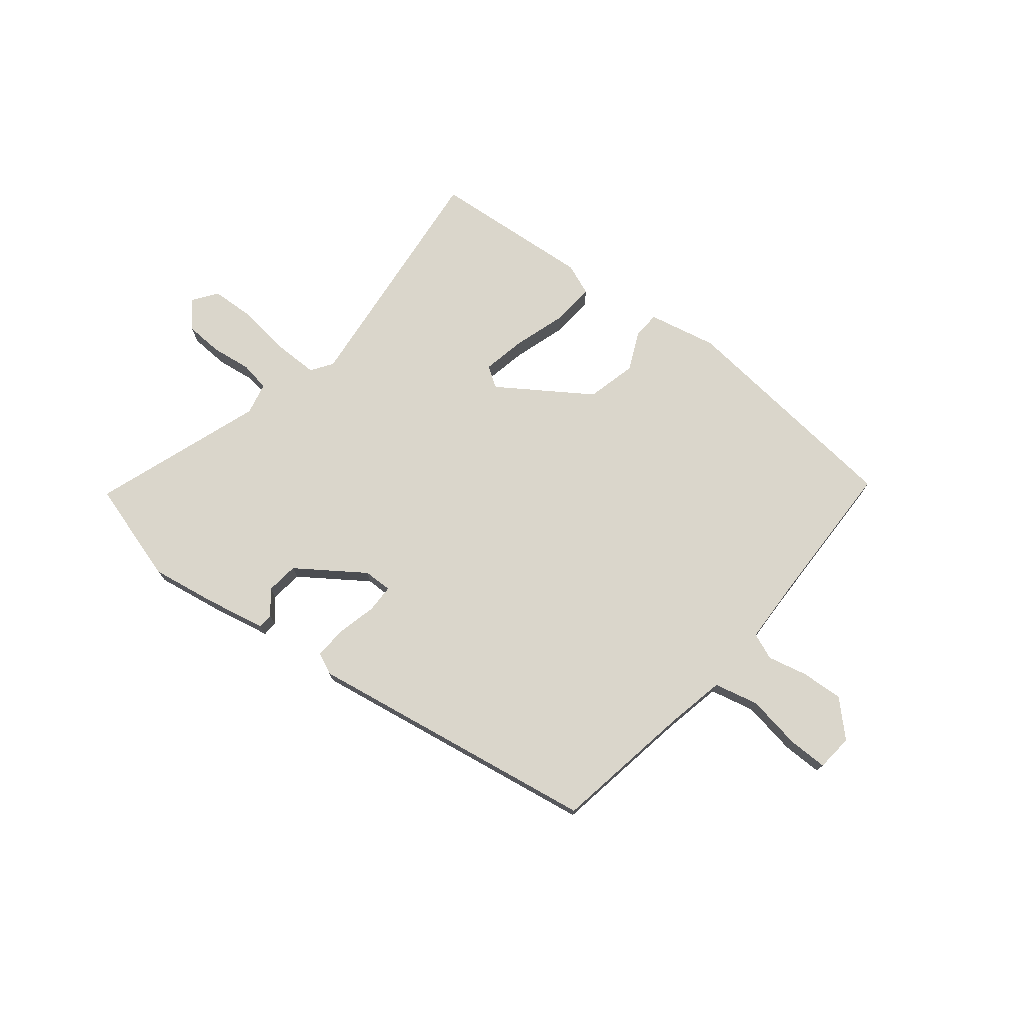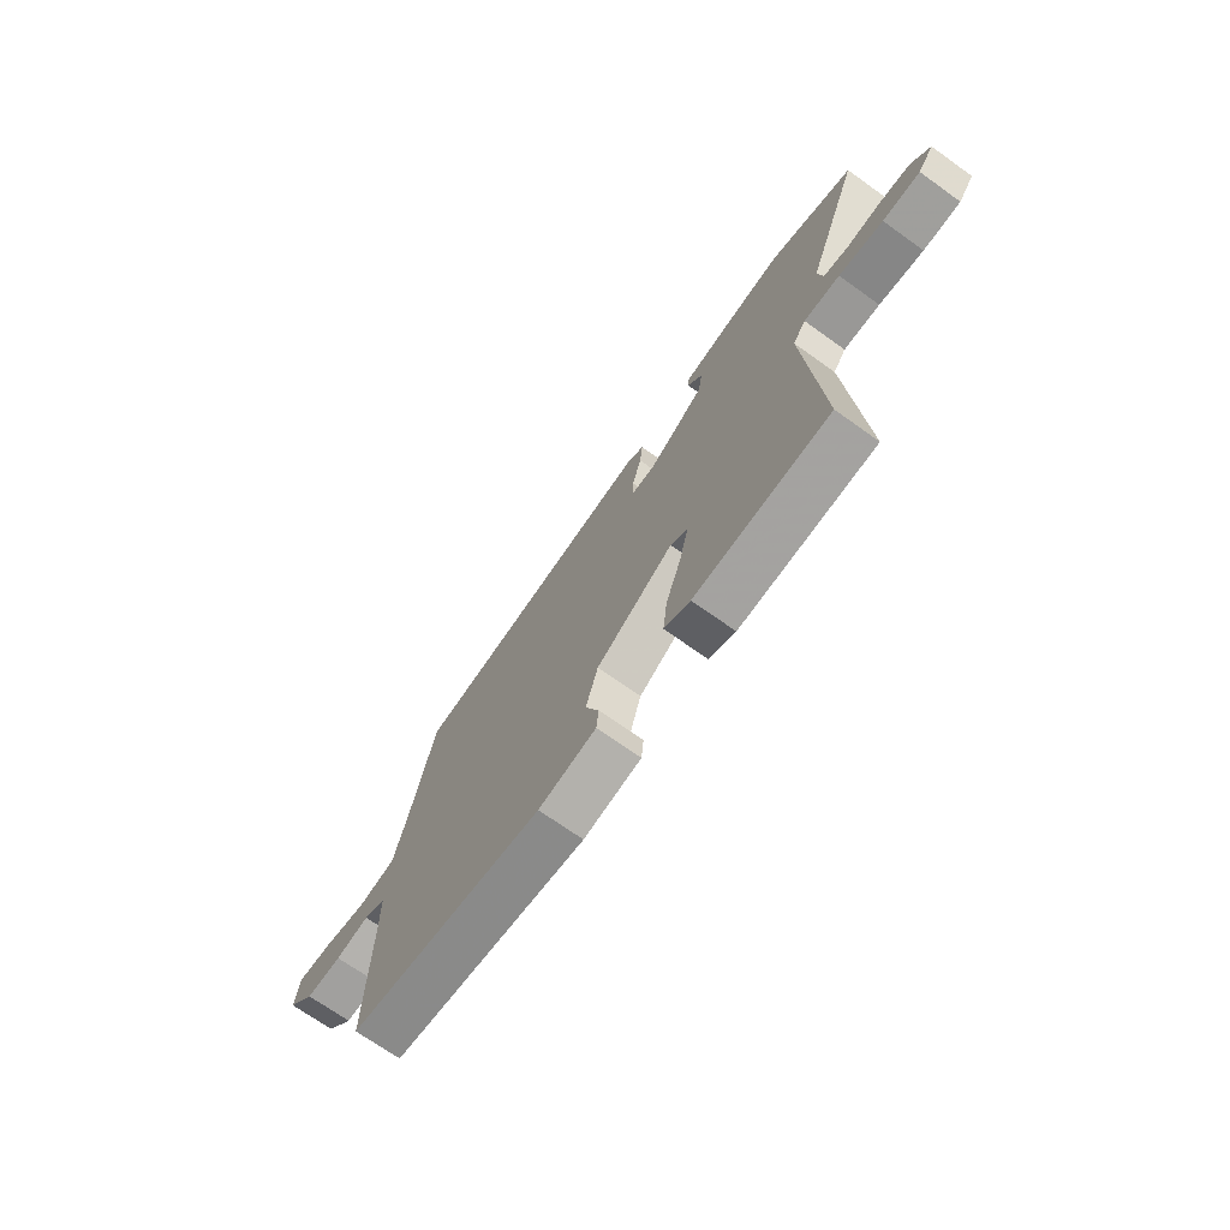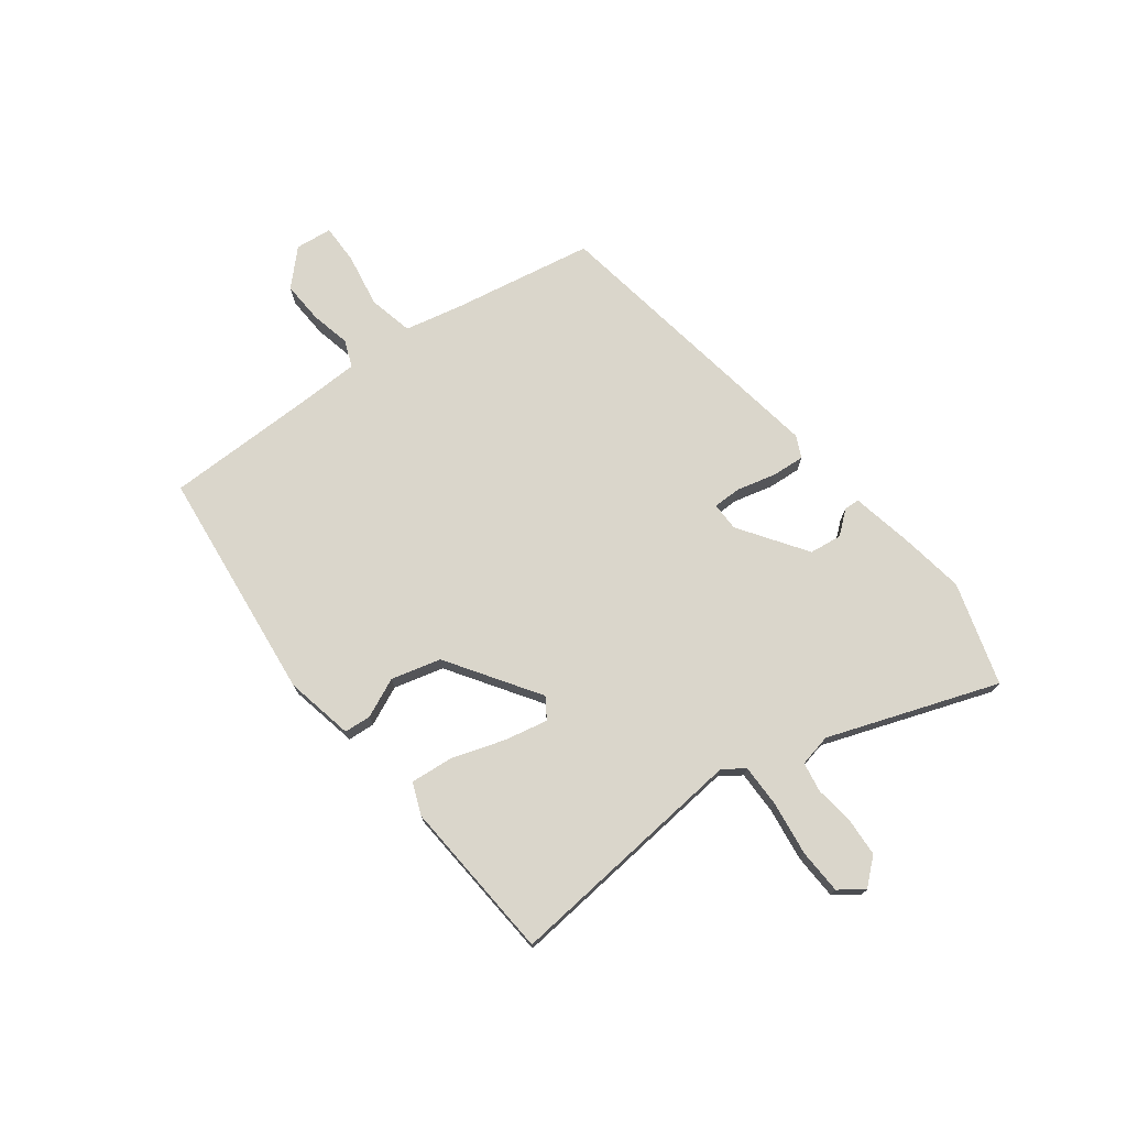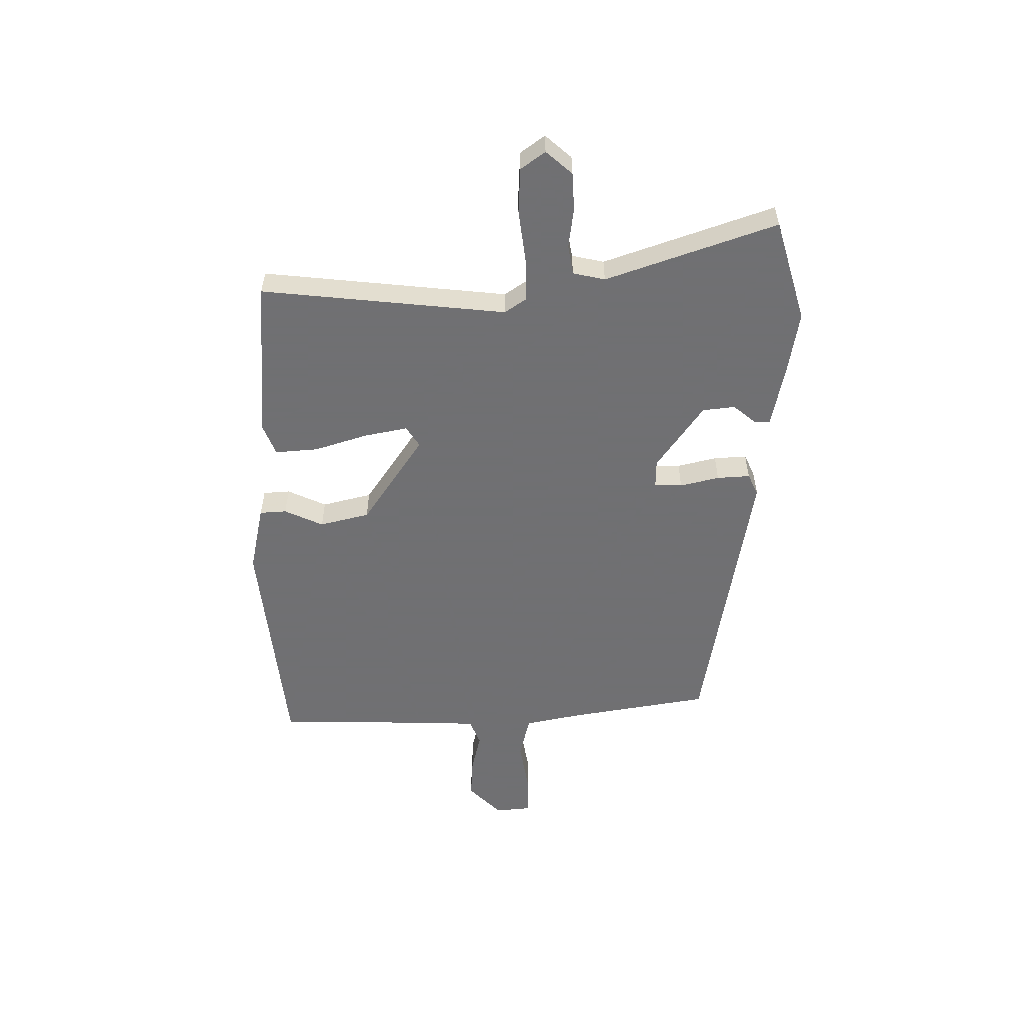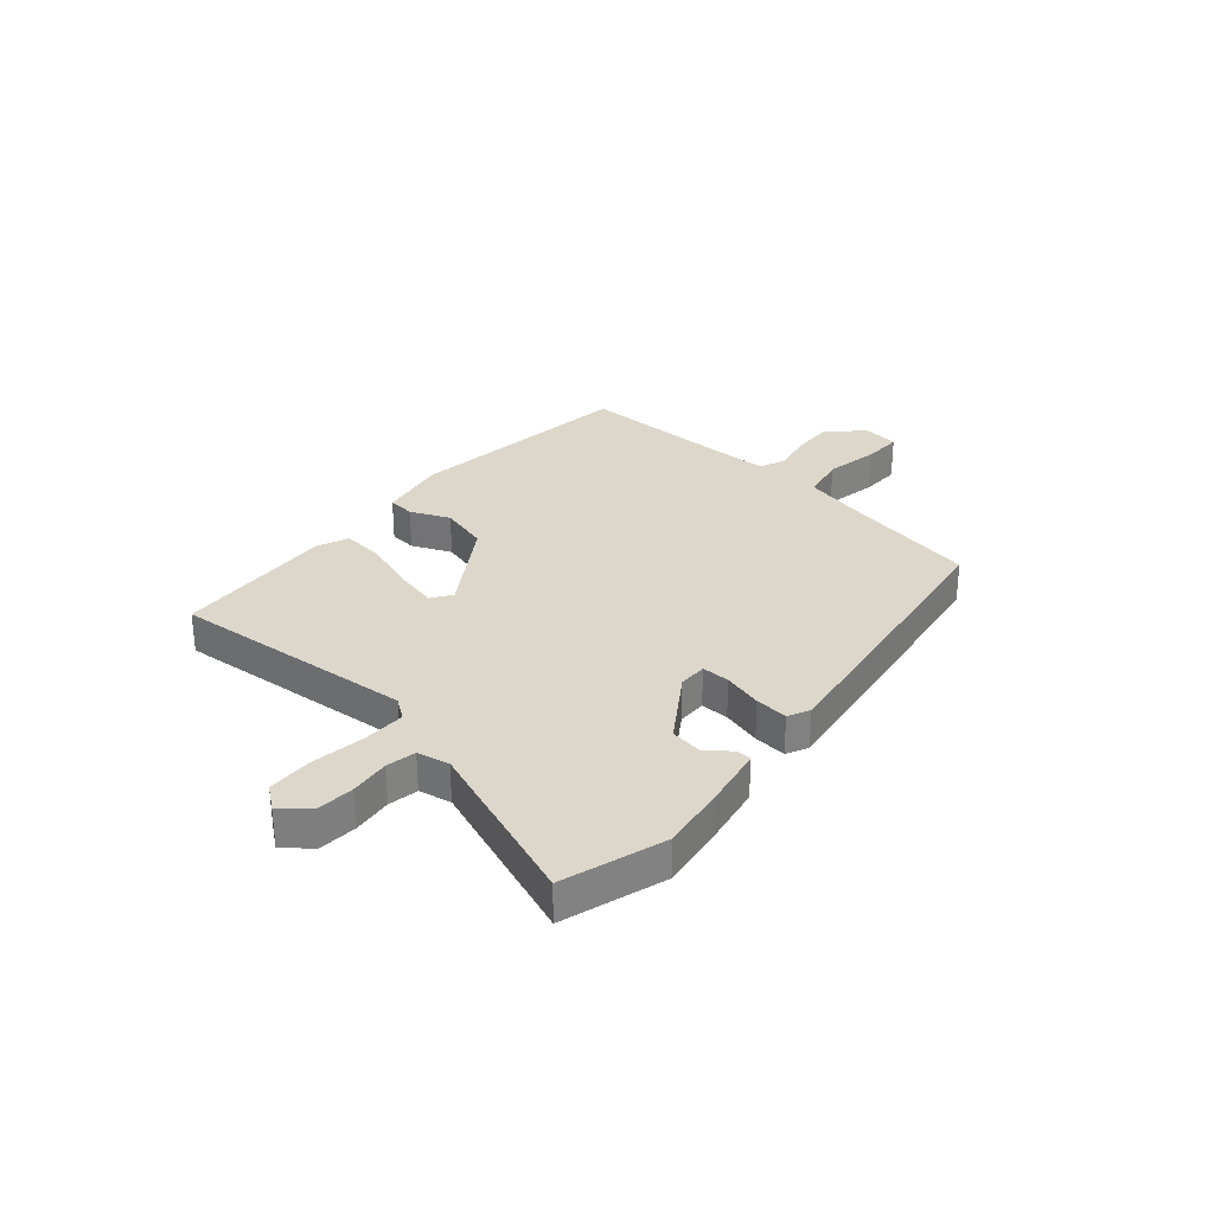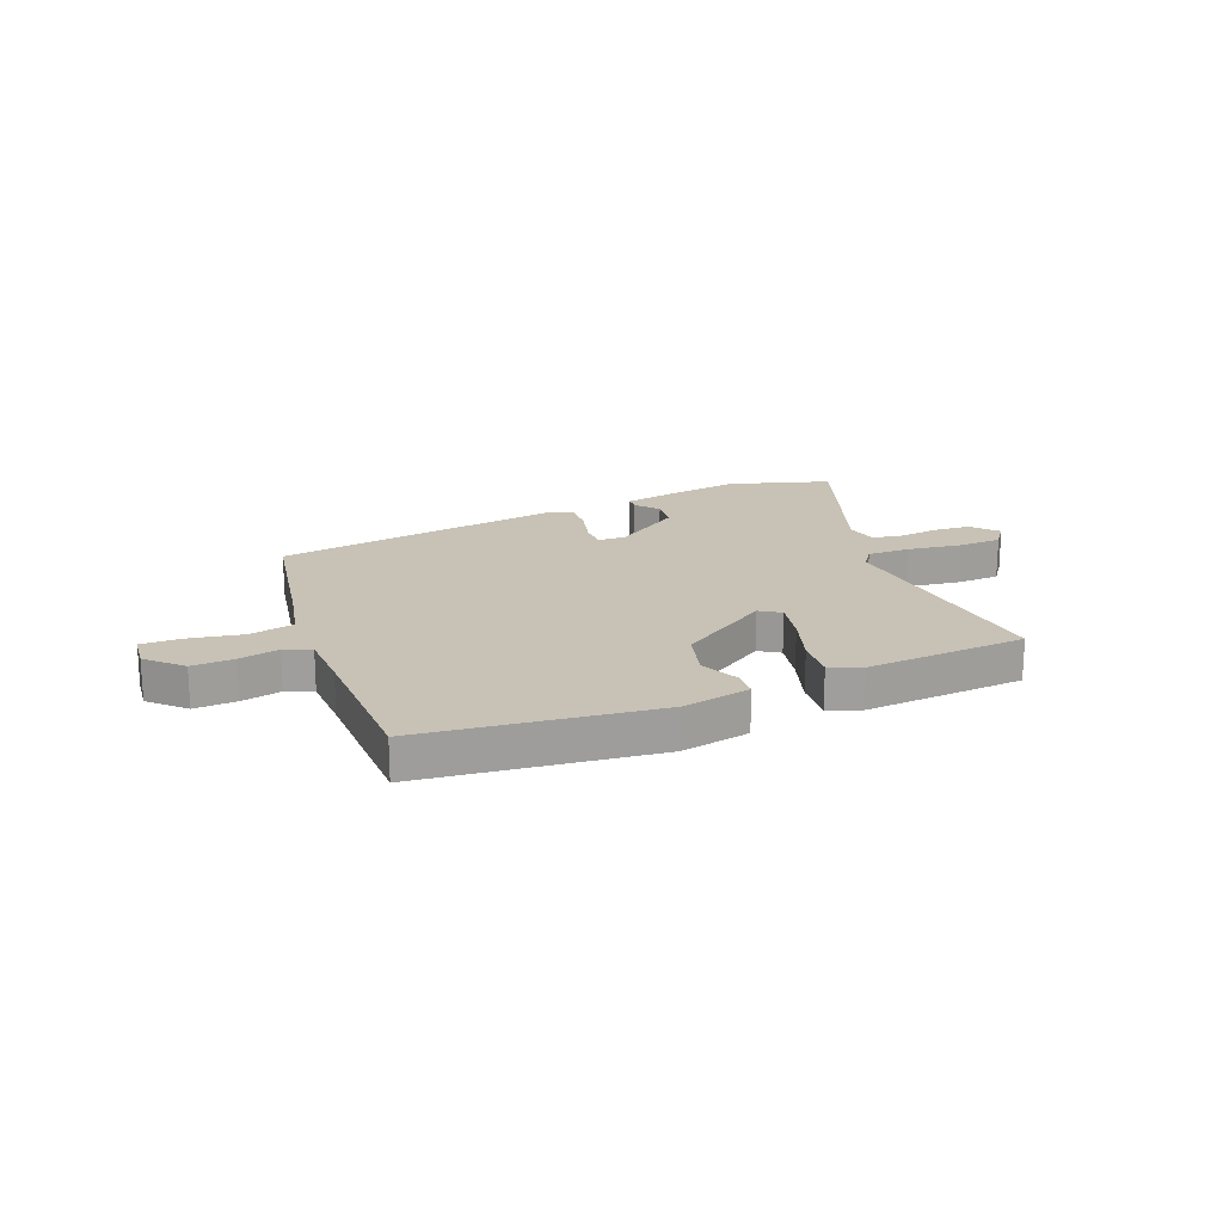
<metadata>
{"format":"obj","ext":"obj","renderer":"f3d","projection":"perspective","resolution":1024,"background":"white","views":[{"elev":74.1,"azim":36.6,"up":"+Y"},{"elev":-70.5,"azim":-125.5,"up":"+Z"},{"elev":73.9,"azim":-128.7,"up":"+Y"},{"elev":-55.0,"azim":-91.6,"up":"+Y"},{"elev":30.4,"azim":-50.1,"up":"+Y"},{"elev":19.0,"azim":156.5,"up":"+Y"}]}
</metadata>
<code>
v -0.658 0.07 0.447
v -0.473 0.07 0.509
v -0.355 0.07 0.494
v -0.242 0.07 0.475
v -0.24 0.07 0.447
v -0.273 0.07 0.404
v -0.264 0.07 0.345
v -0.14 0.07 0.265
v -0.088 0.07 0.266
v -0.089 0.07 0.317
v -0.109 0.07 0.388
v -0.115 0.07 0.448
v -0.076 0.07 0.468
v 0.462 0.07 0.399
v 0.515 0.07 0.144
v 0.541 0.07 0.038
v 0.623 0.07 0.022
v 0.721 0.07 0.042
v 0.794 0.07 0.045
v 0.803 0.07 -0.022
v 0.744 0.07 -0.084
v 0.667 0.07 -0.082
v 0.594 0.07 -0.068
v 0.546 0.07 -0.089
v 0.546 0.07 -0.197
v 0.551 0.07 -0.477
v 0.126 0.07 -0.536
v 0 0.07 -0.514
v -0.005 0.07 -0.465
v 0.025 0.07 -0.393
v -0.001 0.07 -0.303
v -0.17 0.07 -0.198
v -0.207 0.07 -0.224
v -0.188 0.07 -0.303
v -0.154 0.07 -0.398
v -0.145 0.07 -0.476
v -0.202 0.07 -0.501
v -0.497 0.07 -0.488
v -0.466 0.07 -0.04
v -0.494 0.07 -0.002
v -0.573 0.07 -0.005
v -0.67 0.07 -0.021
v -0.752 0.07 -0.02
v -0.786 0.07 0.023
v -0.746 0.07 0.072
v -0.677 0.07 0.078
v -0.604 0.07 0.071
v -0.55 0.07 0.082
v -0.539 0.07 0.141
v -0.658 0 0.447
v -0.473 0 0.509
v -0.355 0 0.494
v -0.242 0 0.475
v -0.24 0 0.447
v -0.273 0 0.404
v -0.264 0 0.345
v -0.14 0 0.265
v -0.088 0 0.266
v -0.089 0 0.317
v -0.109 0 0.388
v -0.115 0 0.448
v -0.076 0 0.468
v 0.462 0 0.399
v 0.515 0 0.144
v 0.541 0 0.038
v 0.623 0 0.022
v 0.721 0 0.042
v 0.794 0 0.045
v 0.803 0 -0.022
v 0.744 0 -0.084
v 0.667 0 -0.082
v 0.594 0 -0.068
v 0.546 0 -0.089
v 0.546 0 -0.197
v 0.551 0 -0.477
v 0.126 0 -0.536
v 0 0 -0.514
v -0.005 0 -0.465
v 0.025 0 -0.393
v -0.001 0 -0.303
v -0.17 0 -0.198
v -0.207 0 -0.224
v -0.188 0 -0.303
v -0.154 0 -0.398
v -0.145 0 -0.476
v -0.202 0 -0.501
v -0.497 0 -0.488
v -0.466 0 -0.04
v -0.494 0 -0.002
v -0.573 0 -0.005
v -0.67 0 -0.021
v -0.752 0 -0.02
v -0.786 0 0.023
v -0.746 0 0.072
v -0.677 0 0.078
v -0.604 0 0.071
v -0.55 0 0.082
v -0.539 0 0.141
f 44 45 46 47
f 44 47 48
f 41 42 43 44
f 40 41 44 48
f 39 40 48 49
f 37 38 39
f 34 35 36 37
f 33 34 37 39
f 32 33 39 49
f 27 28 29 30
f 25 26 27 30
f 24 25 30 31
f 23 24 31 32
f 21 22 23
f 20 21 23
f 17 18 19 20
f 16 17 20 23
f 12 13 14 15
f 10 11 12 15
f 9 10 15 16
f 8 9 16 23
f 3 4 5 6
f 3 6 7
f 2 3 7
f 1 2 7
f 49 1 7 8
f 8 23 32 49
f 96 95 94 93
f 97 96 93
f 93 92 91 90
f 97 93 90 89
f 98 97 89 88
f 88 87 86
f 86 85 84 83
f 88 86 83 82
f 98 88 82 81
f 79 78 77 76
f 79 76 75 74
f 80 79 74 73
f 81 80 73 72
f 72 71 70
f 72 70 69
f 69 68 67 66
f 72 69 66 65
f 64 63 62 61
f 64 61 60 59
f 65 64 59 58
f 72 65 58 57
f 55 54 53 52
f 56 55 52
f 56 52 51
f 56 51 50
f 57 56 50 98
f 98 81 72 57
f 1 50 51 2
f 2 51 52 3
f 3 52 53 4
f 4 53 54 5
f 5 54 55 6
f 6 55 56 7
f 7 56 57 8
f 8 57 58 9
f 9 58 59 10
f 10 59 60 11
f 11 60 61 12
f 12 61 62 13
f 13 62 63 14
f 14 63 64 15
f 15 64 65 16
f 16 65 66 17
f 17 66 67 18
f 18 67 68 19
f 19 68 69 20
f 20 69 70 21
f 21 70 71 22
f 22 71 72 23
f 23 72 73 24
f 24 73 74 25
f 25 74 75 26
f 26 75 76 27
f 27 76 77 28
f 28 77 78 29
f 29 78 79 30
f 30 79 80 31
f 31 80 81 32
f 32 81 82 33
f 33 82 83 34
f 34 83 84 35
f 35 84 85 36
f 36 85 86 37
f 37 86 87 38
f 38 87 88 39
f 39 88 89 40
f 40 89 90 41
f 41 90 91 42
f 42 91 92 43
f 43 92 93 44
f 44 93 94 45
f 45 94 95 46
f 46 95 96 47
f 47 96 97 48
f 48 97 98 49
f 49 98 50 1

</code>
